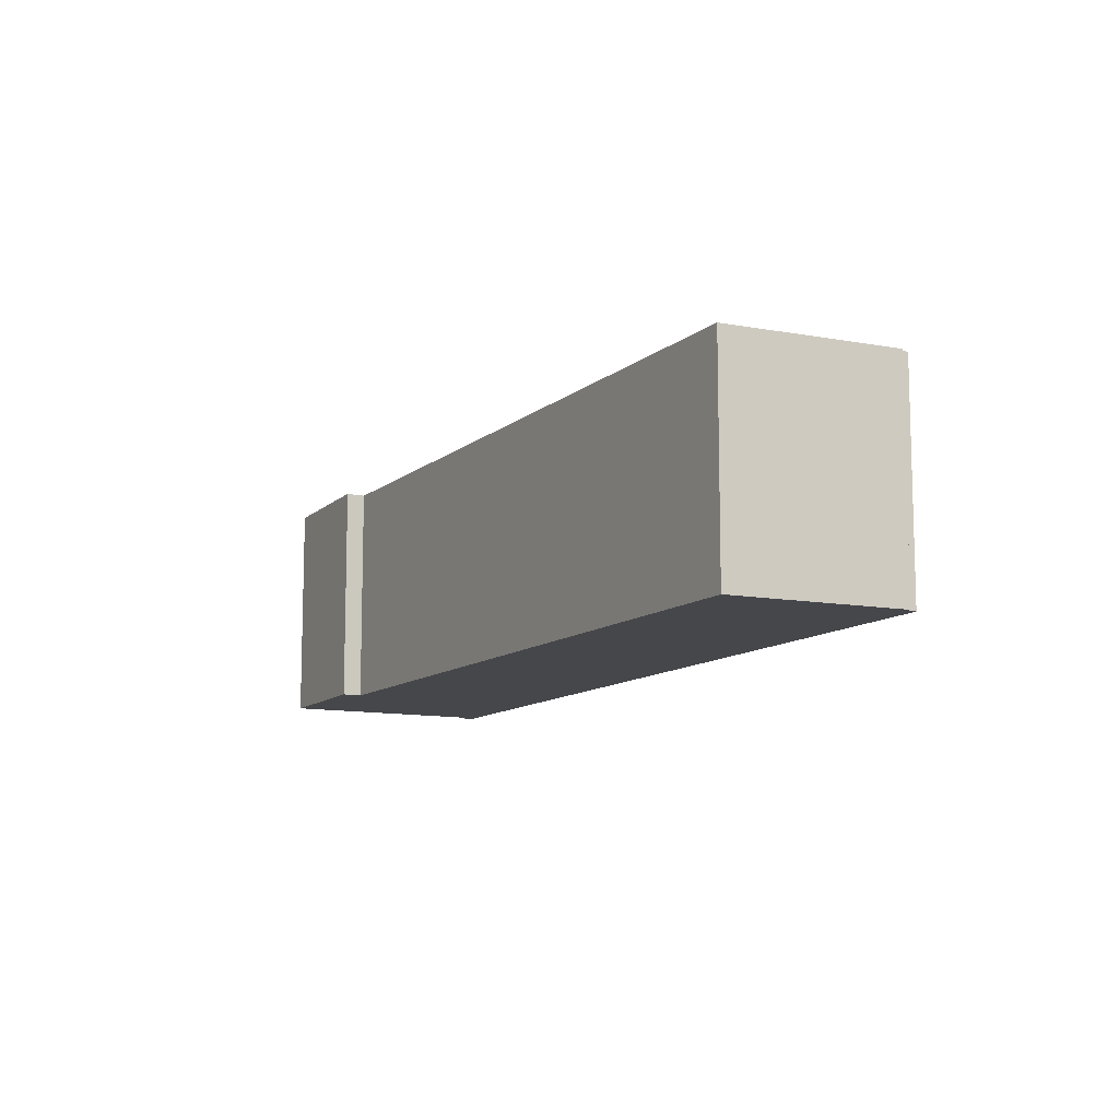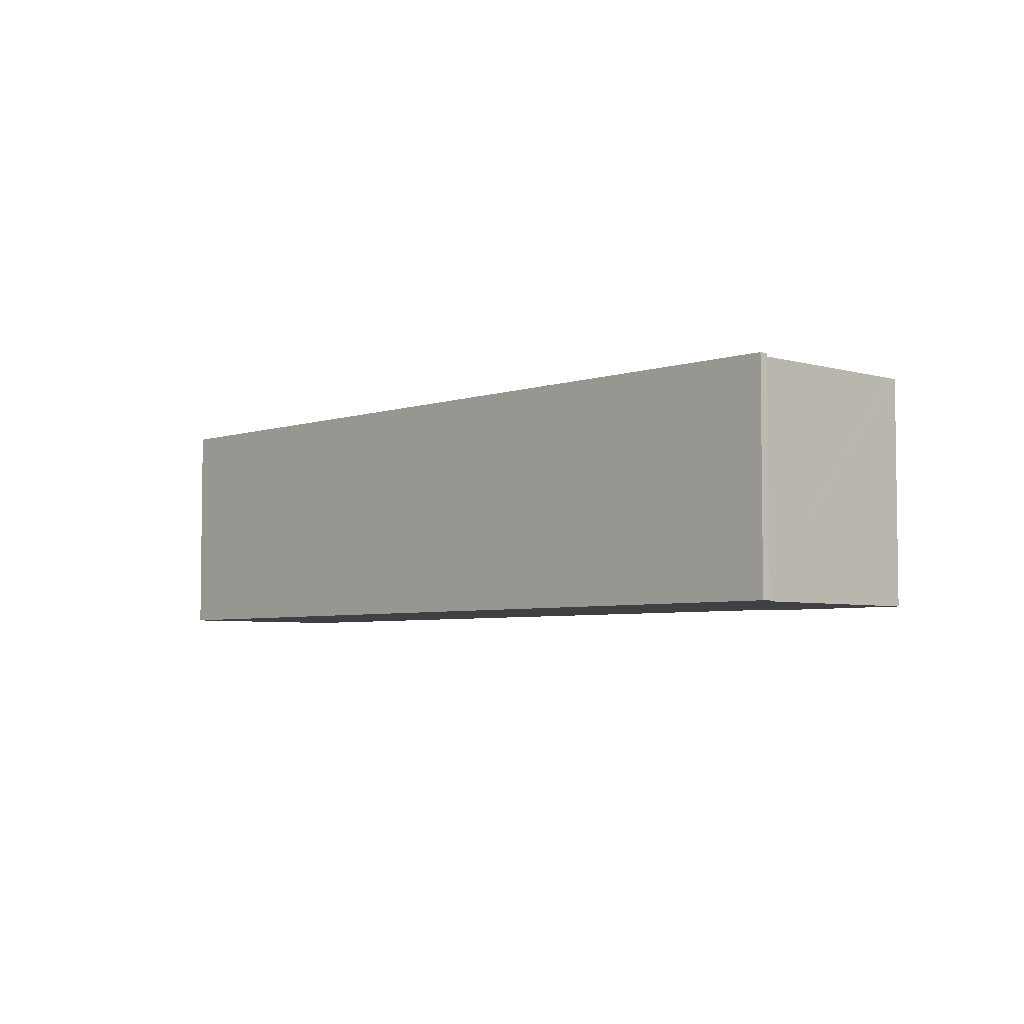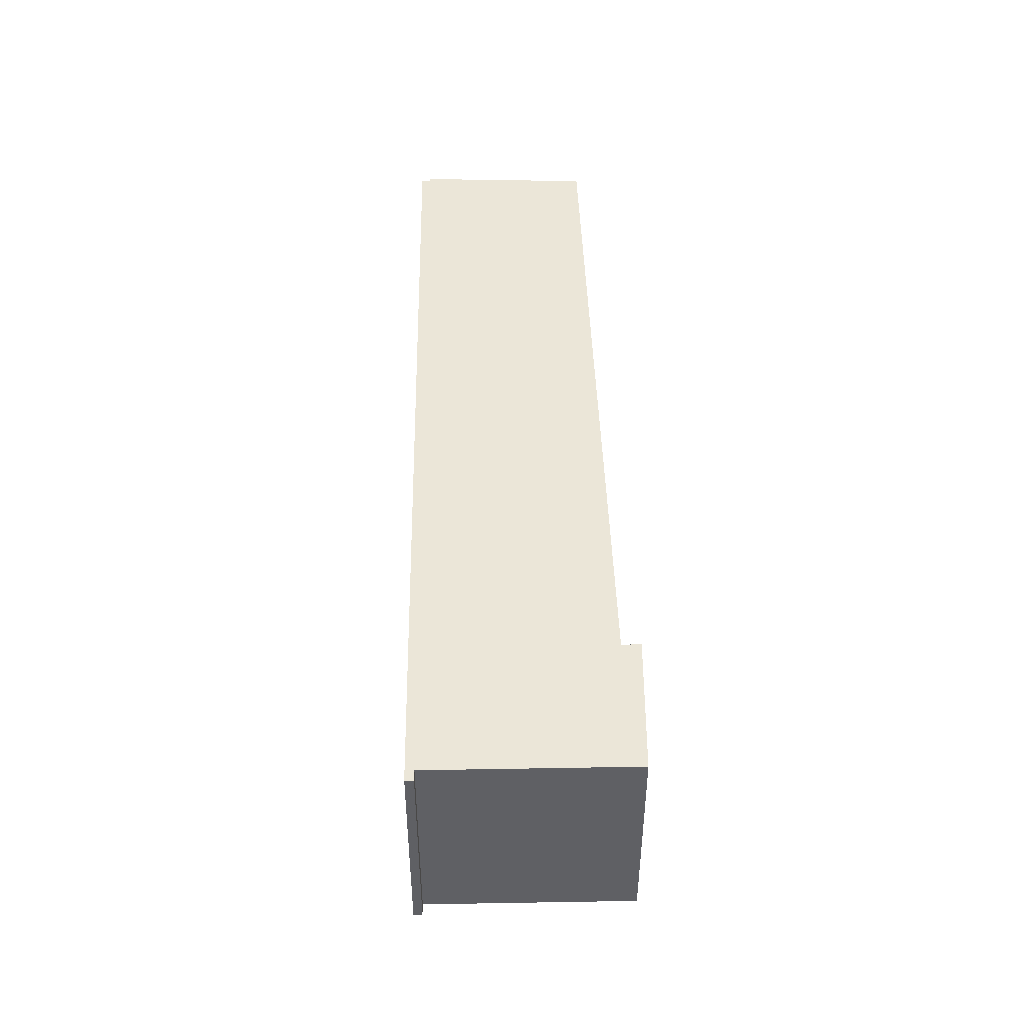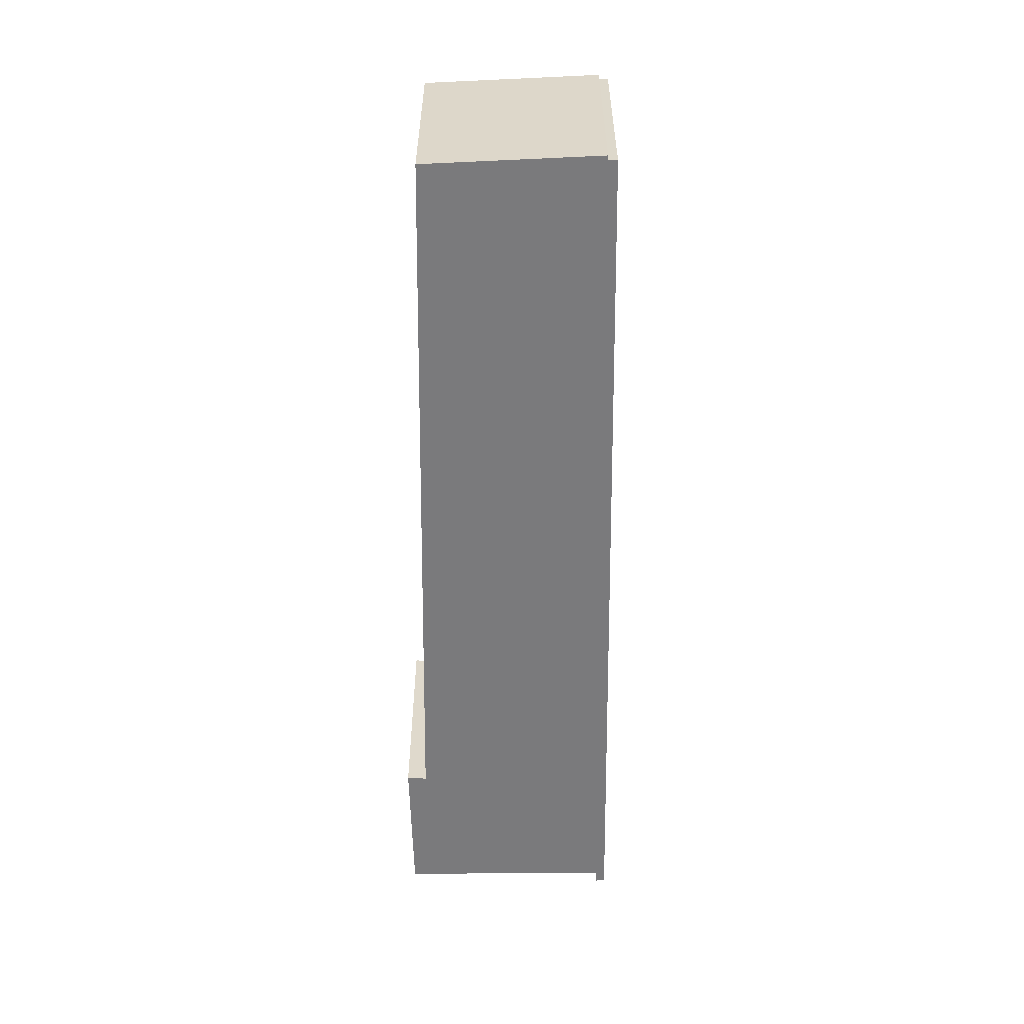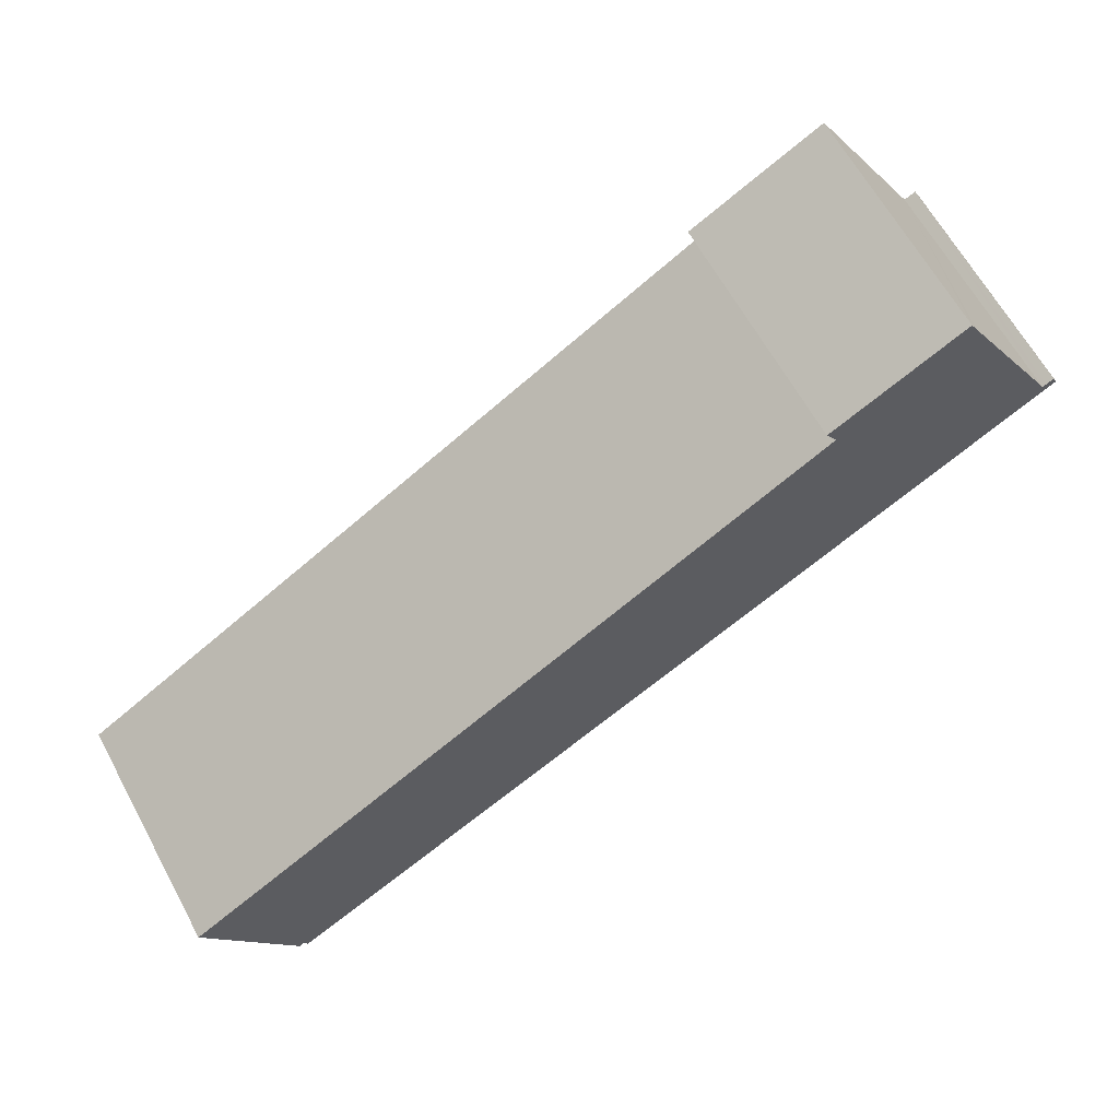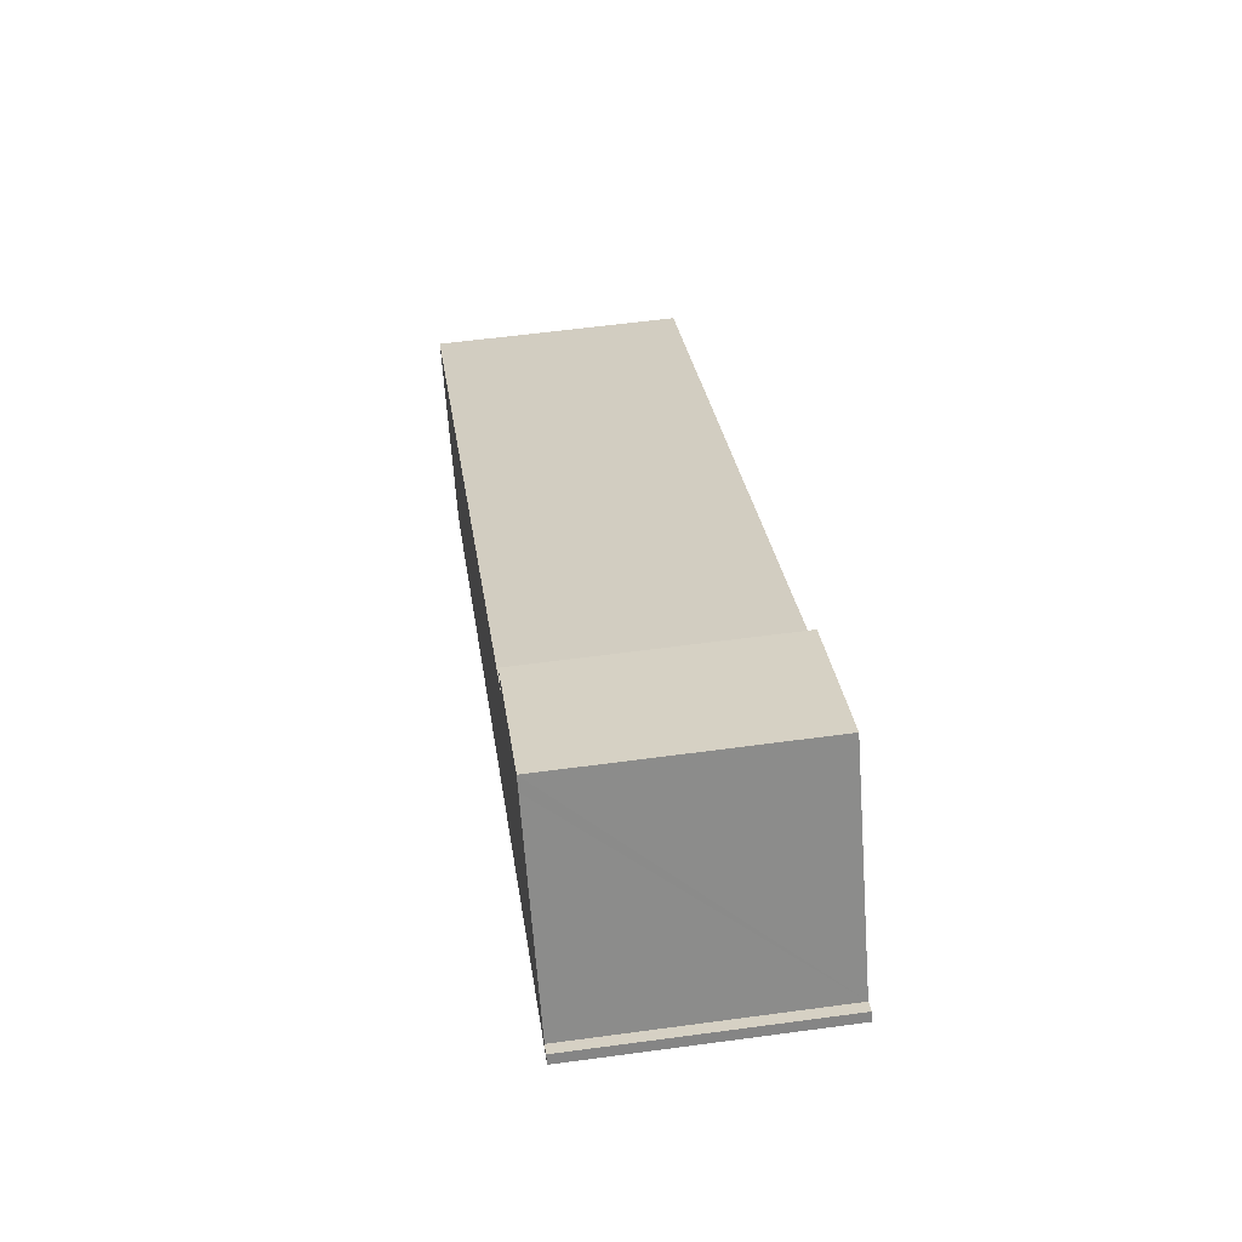
<metadata>
{"format":"obj","ext":"obj","renderer":"f3d","projection":"perspective","resolution":1024,"background":"white","views":[{"elev":-10.8,"azim":93.2,"up":"+Y"},{"elev":-4.8,"azim":-102.9,"up":"+Y"},{"elev":46.4,"azim":-60.7,"up":"+Y"},{"elev":-58.2,"azim":120.7,"up":"+Y"},{"elev":63.7,"azim":151.4,"up":"+Z"},{"elev":57.0,"azim":-98.1,"up":"+Z"}]}
</metadata>
<code>
v  3.47 6.386 5.271
v  6.752 6.386 2.801
v  3.282 6.386 4.946
v  7.063 6.386 3.272
v  0.119 6.386 0.222
v  0.194 6.386 -0.113
v  0 6.386 3.91e-16
v  22 6.386 -12.75
v  0.323 6.386 0.107
v  0.411 6.386 0.057
v  22.13 6.386 -12.52
v  22.15 6.386 -12.53
v  22.25 6.386 -12.59
v  23.46 6.386 -10.3
v  24.64 6.386 -8.081
v  22.25 7.707e-16 -12.59
v  22.13 7.667e-16 -12.52
v  22.15 7.674e-16 -12.53
v  22 7.807e-16 -12.75
v  0.194 6.919e-18 -0.113
v  0 0 0
v  7.063 -2.004e-16 3.272
v  6.752 -1.715e-16 2.801
v  23.46 6.31e-16 -10.3
v  24.64 4.948e-16 -8.081
v  0.119 -1.359e-17 0.222
v  0.411 -3.49e-18 0.057
v  3.47 -3.228e-16 5.271
v  3.282 -3.029e-16 4.946
v  0.323 -6.552e-18 0.107
g defaultobject
f 1 2 3
f 2 1 4
f 5 6 7
f 6 5 8
f 8 5 9
f 8 9 10
f 8 10 3
f 8 3 11
f 11 3 12
f 12 3 13
f 13 3 14
f 14 3 2
f 14 2 15
f 16 12 13
f 12 16 11
f 11 16 17
f 17 16 18
f 19 6 8
f 6 19 20
f 6 20 7
f 7 20 21
f 17 8 11
f 8 17 19
f 22 2 4
f 2 22 23
f 14 16 13
f 16 14 15
f 16 15 24
f 24 15 25
f 21 5 7
f 5 21 26
f 27 3 10
f 3 27 1
f 1 27 28
f 28 27 29
f 26 9 5
f 9 26 10
f 10 26 27
f 27 26 30
f 28 4 1
f 4 28 22
f 23 15 2
f 15 23 25
f 20 26 21
f 26 20 30
f 30 20 19
f 30 19 27
f 27 19 29
f 29 19 28
f 28 19 23
f 23 19 25
f 25 19 17
f 25 17 18
f 25 18 24
f 24 18 16
f 22 28 23

</code>
